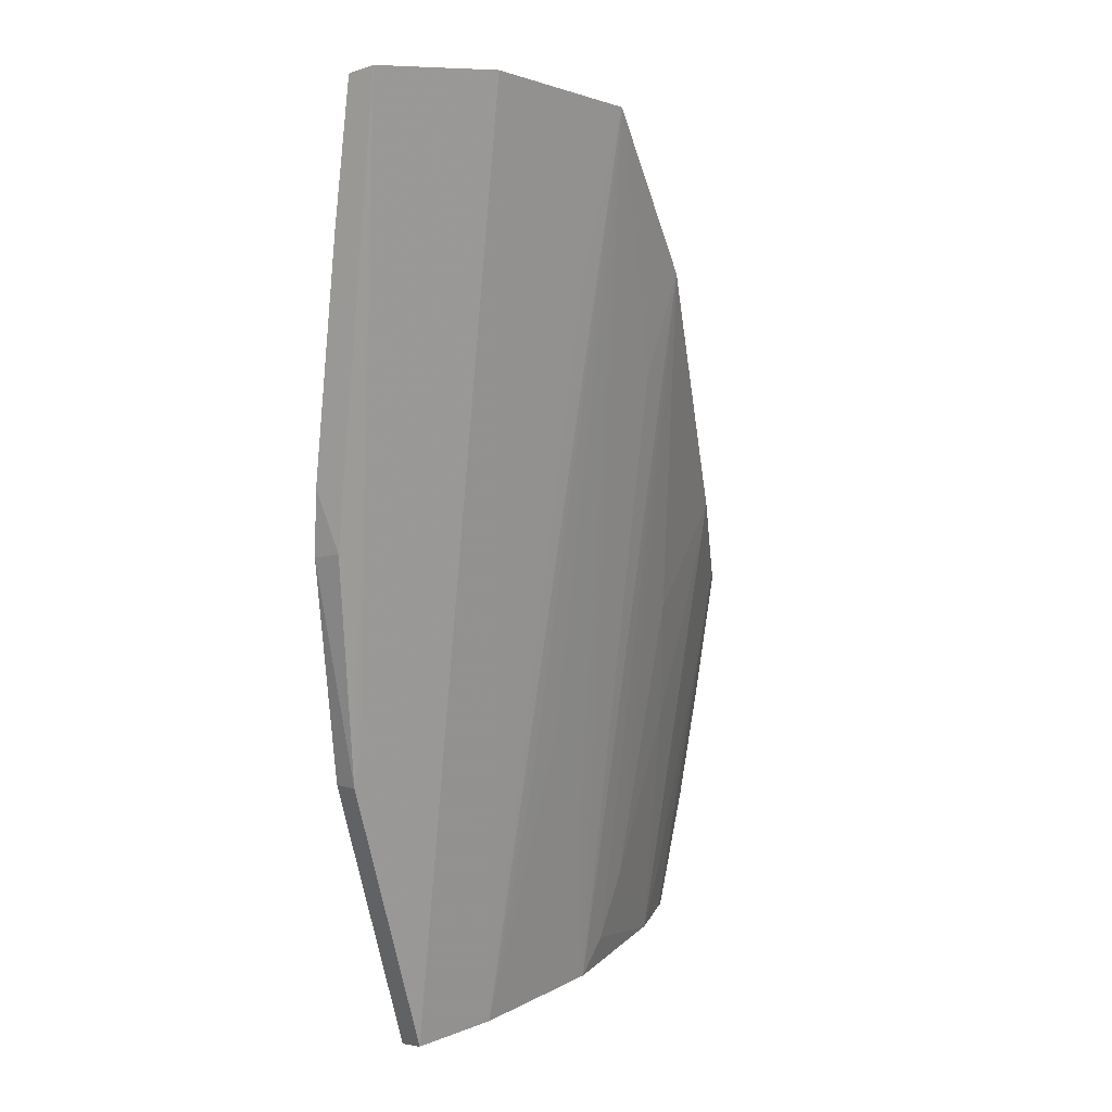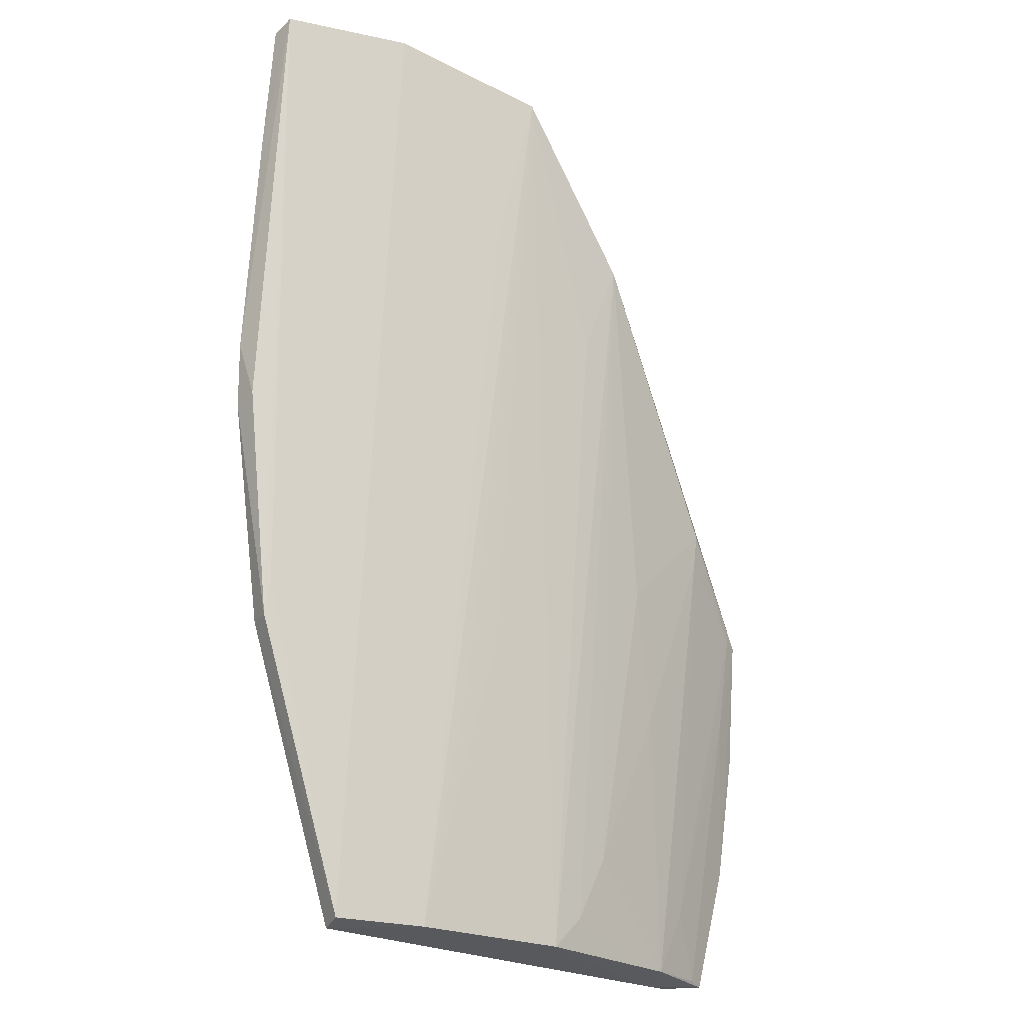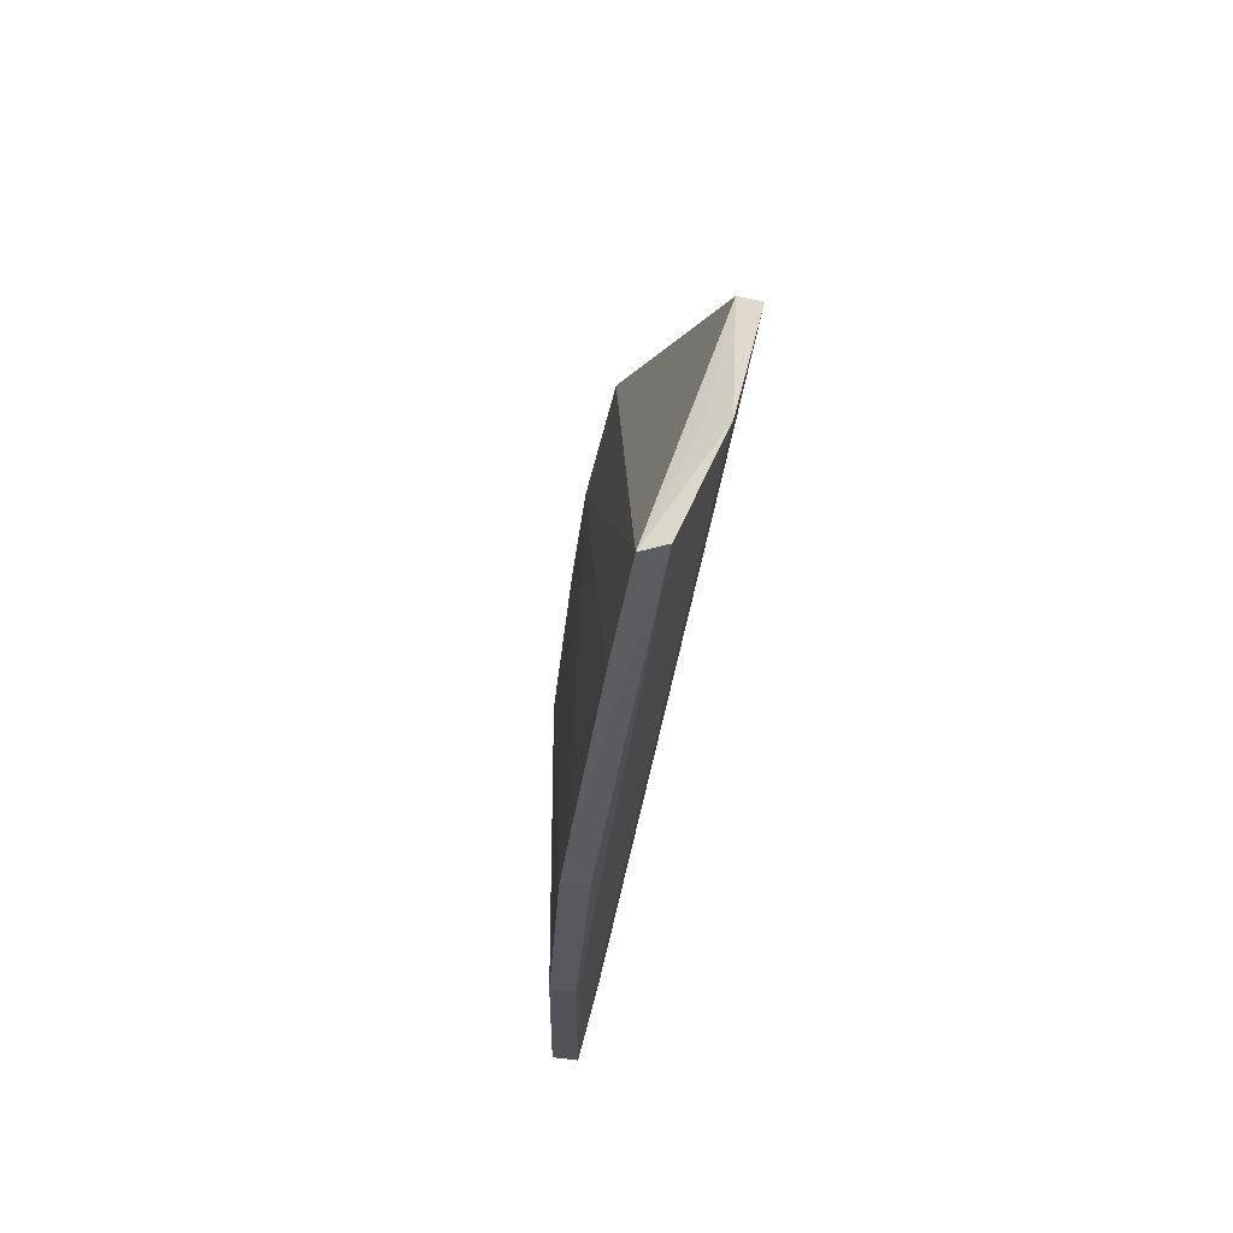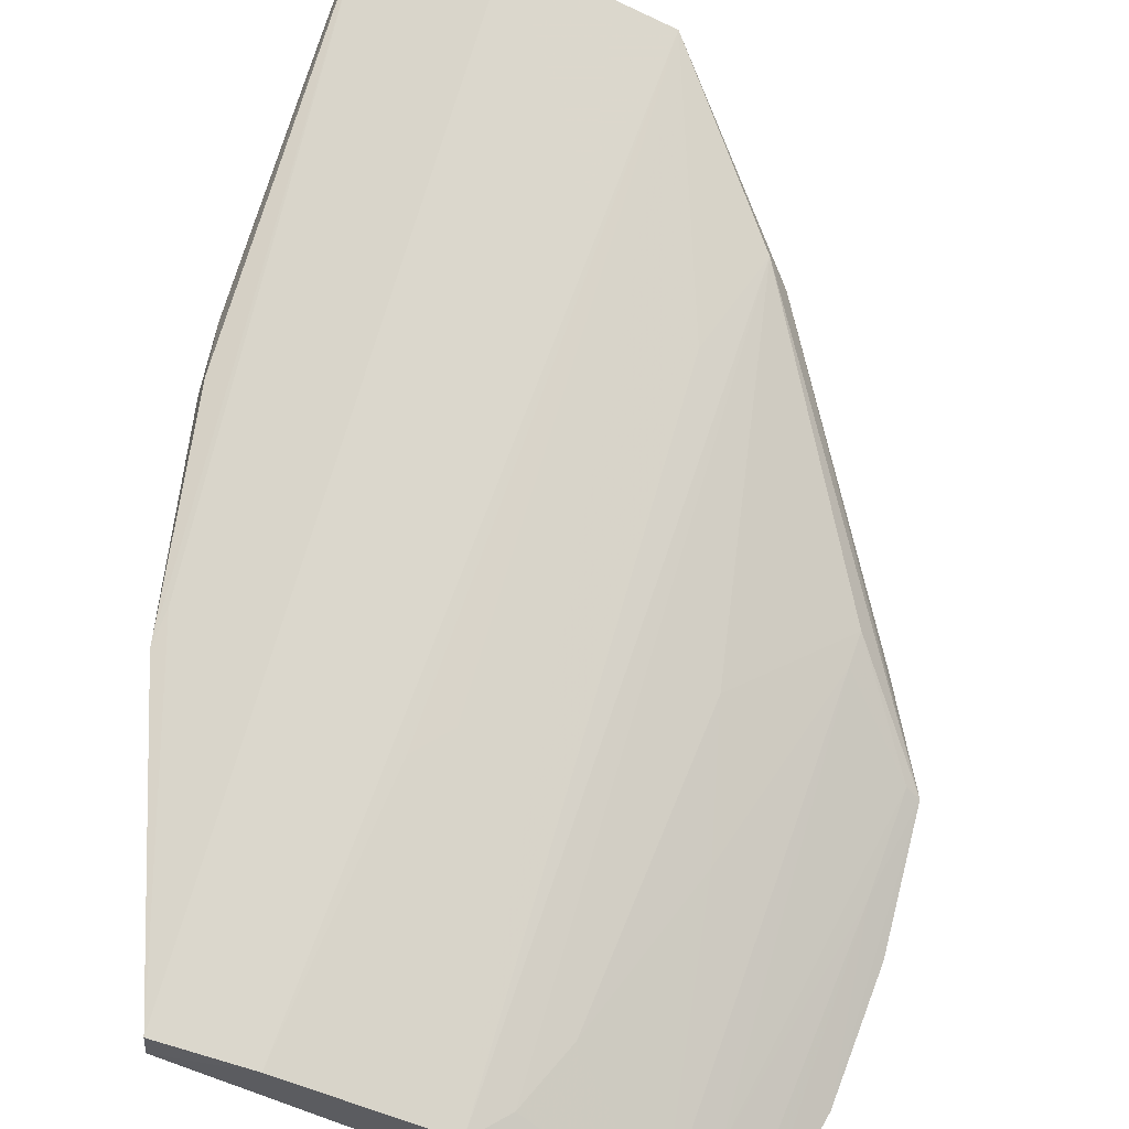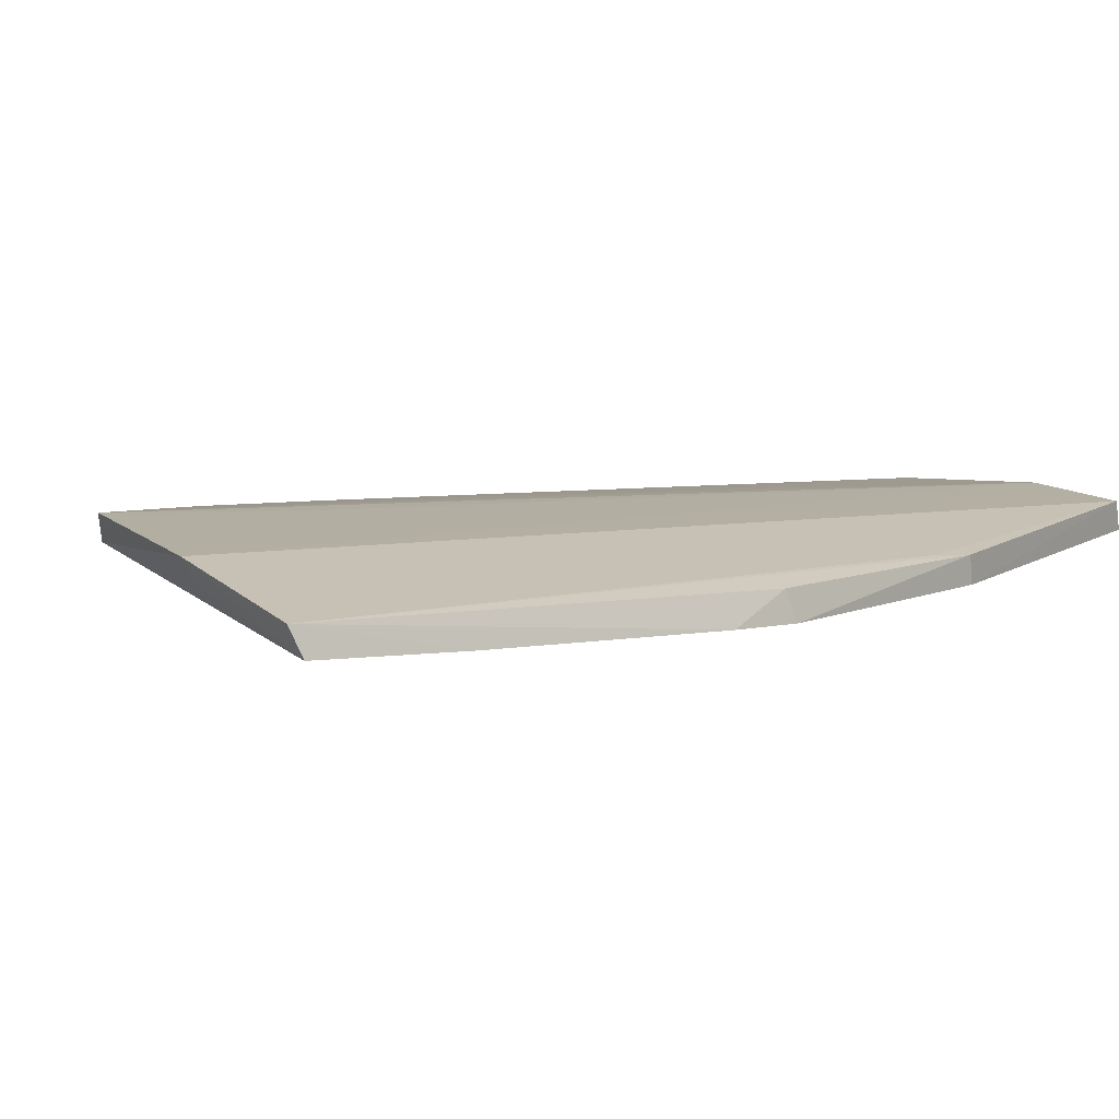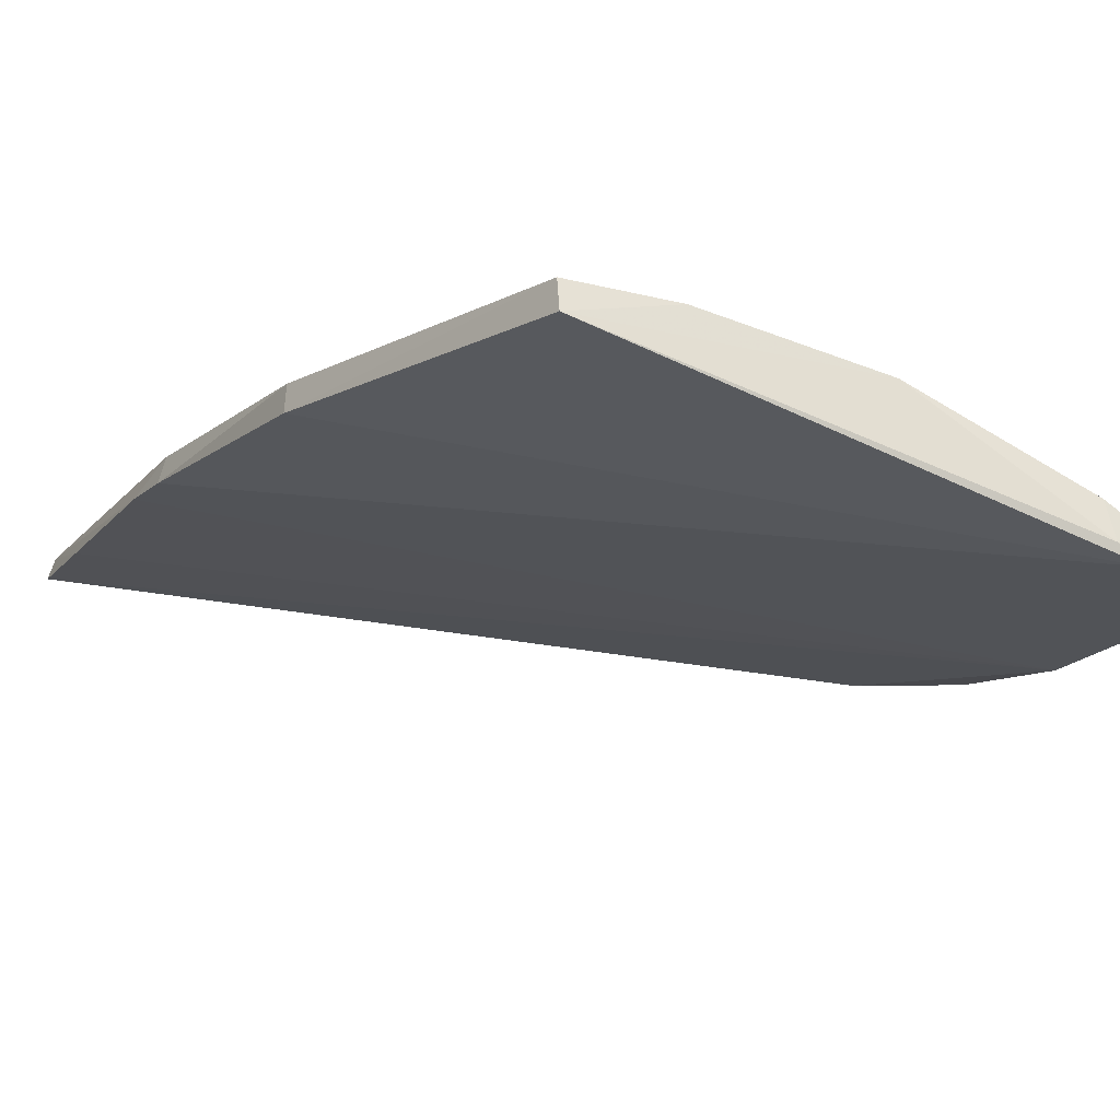
<metadata>
{"format":"obj","ext":"obj","renderer":"f3d","projection":"perspective","resolution":1024,"background":"white","views":[{"elev":10.8,"azim":137.5,"up":"+Z"},{"elev":-24.0,"azim":155.7,"up":"+Z"},{"elev":49.8,"azim":104.4,"up":"+Z"},{"elev":65.3,"azim":-163.6,"up":"+Y"},{"elev":16.5,"azim":50.8,"up":"+Y"},{"elev":-20.3,"azim":158.0,"up":"+Y"}]}
</metadata>
<code>
v 0.007731 0.03829 0.06371
v 0.008081 0.03726 0.06341
v 0.002169 0.03341 0.02235
v -0.01878 0.0272 0.02224
v -0.01819 0.02991 0.04345
v 0.006455 0.03355 0.03499
v -0.005126 0.0374 0.06197
v -0.02019 0.0272 0.02797
v 0.002176 0.03224 0.02213
v 0.007776 0.03569 0.04507
v 0.002147 0.0389 0.06359
v -0.008764 0.03208 0.02235
v -0.02066 0.02782 0.03357
v 0.008091 0.03456 0.04482
v -0.01681 0.02711 0.02203
v 0.008261 0.03497 0.04765
v 0.006373 0.03461 0.03504
v 0.002251 0.0379 0.0631
v -0.01027 0.03628 0.0552
v -0.001914 0.03329 0.02236
v -0.01958 0.02891 0.03529
v -0.01573 0.02773 0.02194
v 0.00818 0.03637 0.05762
v 0.006224 0.03485 0.03661
v -0.0111 0.03497 0.05475
v -0.004828 0.03845 0.06223
v -0.02045 0.02898 0.03932
v -0.01682 0.03173 0.0424
v -0.01561 0.02925 0.02235
v -0.003453 0.03758 0.05519
v -0.004644 0.03467 0.03524
v -0.008792 0.03606 0.05095
v -0.0128 0.03312 0.03956
v -0.01691 0.03189 0.0438
v -0.01812 0.02769 0.02239
v -0.01688 0.02897 0.02524
v -0.003298 0.03469 0.03377
v -0.007385 0.03316 0.02809
v -0.01011 0.03185 0.02382
v -0.0141 0.03172 0.03383
v -0.01988 0.02942 0.03948
v -0.01137 0.03181 0.02667
f 7 5 2
f 9 3 6
f 11 2 1
f 11 1 3
f 13 2 5
f 14 13 8
f 15 8 4
f 15 14 8
f 15 6 14
f 15 9 6
f 16 10 1
f 16 14 10
f 16 13 14
f 17 6 3
f 17 1 10
f 17 14 6
f 17 10 14
f 18 11 7
f 18 7 2
f 18 2 11
f 20 3 9
f 20 9 12
f 20 11 3
f 21 4 8
f 22 12 9
f 22 9 15
f 22 15 4
f 23 16 1
f 23 1 2
f 23 2 13
f 23 13 16
f 24 17 3
f 24 3 1
f 24 1 17
f 25 5 7
f 26 7 11
f 26 25 7
f 26 19 25
f 27 21 8
f 27 8 13
f 27 13 5
f 27 25 19
f 27 5 25
f 29 22 4
f 29 12 22
f 30 26 11
f 30 11 20
f 30 20 26
f 32 26 12
f 32 12 19
f 32 19 26
f 34 27 19
f 34 33 28
f 34 19 33
f 35 29 4
f 35 4 21
f 36 28 29
f 36 35 21
f 36 29 35
f 37 31 26
f 37 26 20
f 37 20 31
f 38 12 26
f 38 26 31
f 38 31 20
f 38 20 12
f 39 19 12
f 39 12 29
f 40 29 28
f 40 28 33
f 41 34 28
f 41 21 27
f 41 27 34
f 41 36 21
f 41 28 36
f 42 33 19
f 42 19 39
f 42 40 33
f 42 39 29
f 42 29 40

</code>
